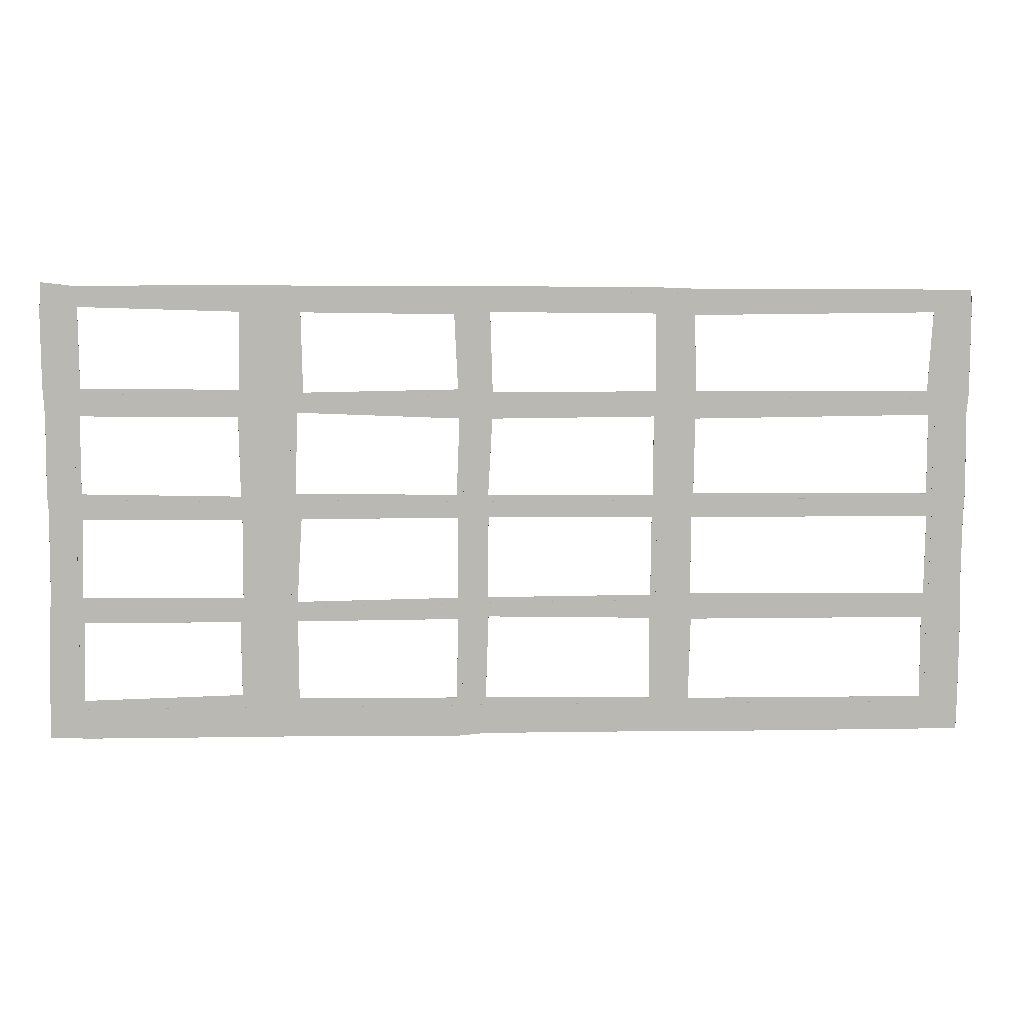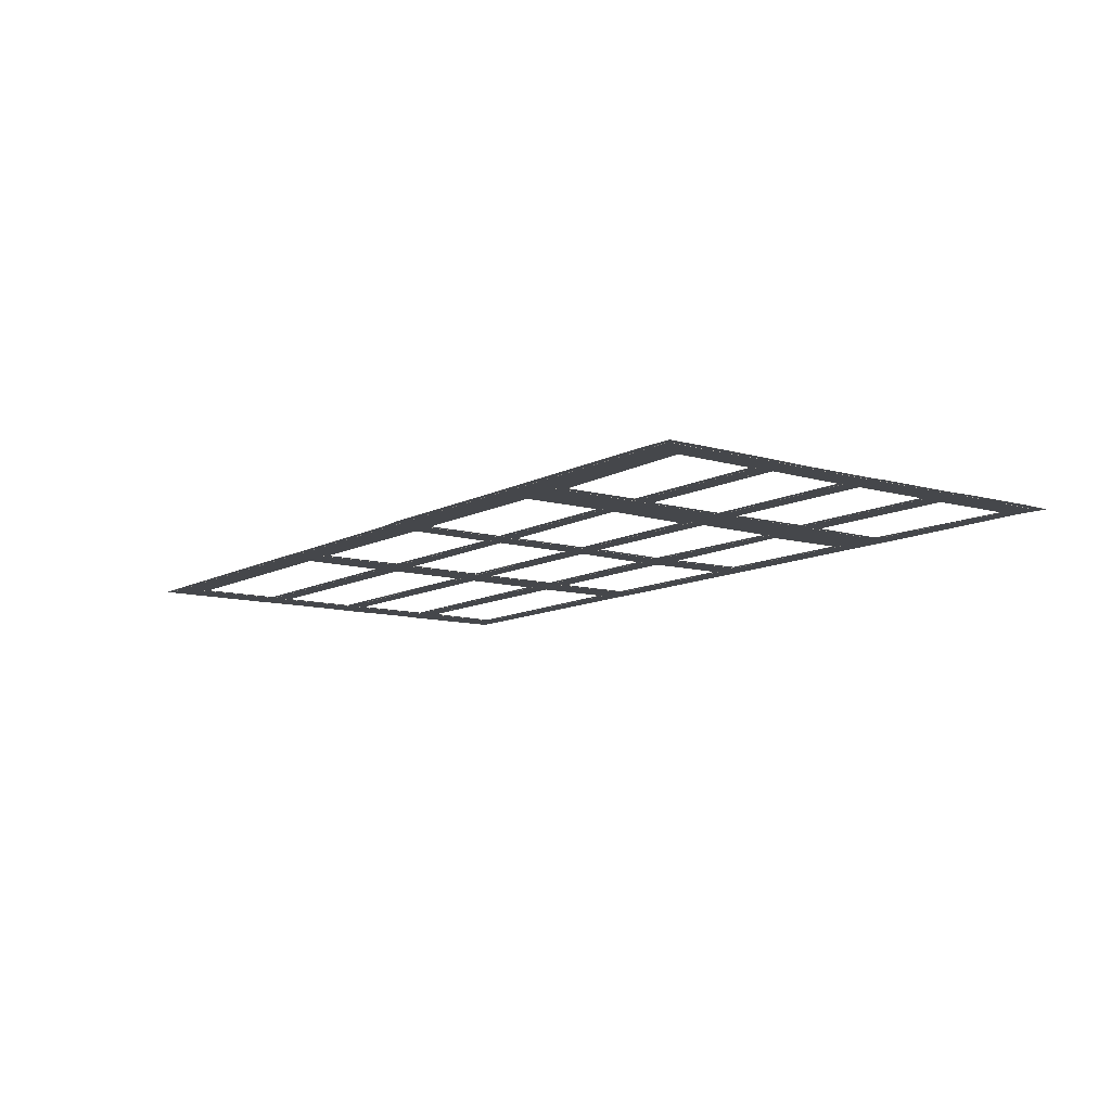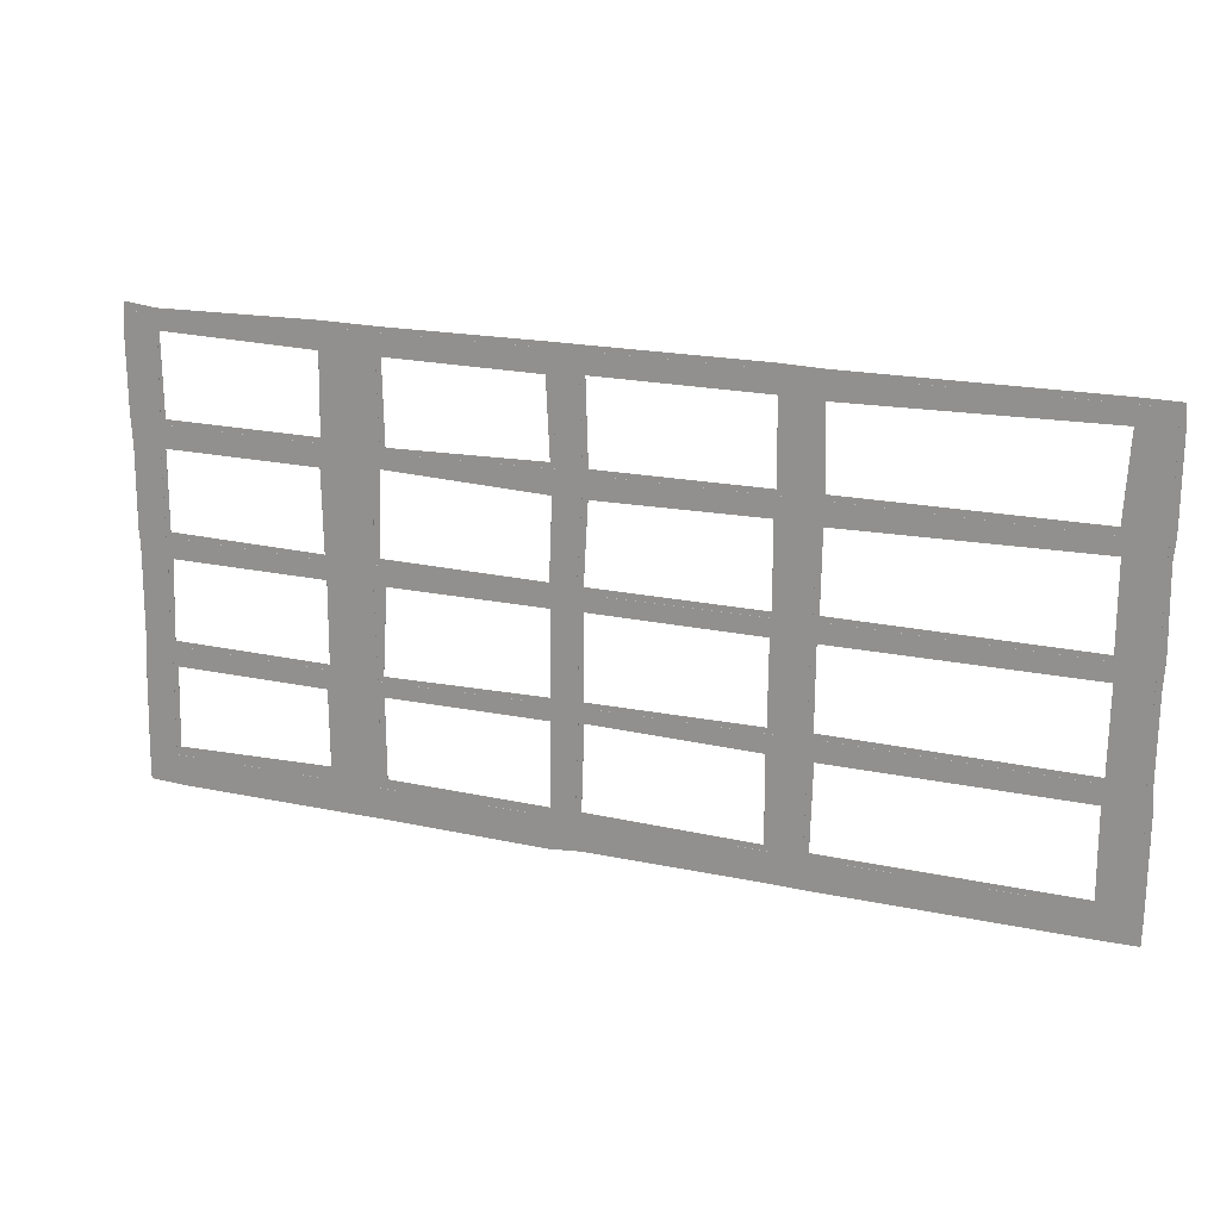
<metadata>
{"format":"obj","ext":"obj","renderer":"f3d","projection":"perspective","resolution":1024,"background":"white","views":[{"elev":7.9,"azim":-3.9,"up":"+Z"},{"elev":-10.4,"azim":-125.9,"up":"+Y"},{"elev":18.6,"azim":21.6,"up":"+Z"}]}
</metadata>
<code>
o Plane_Plane.005
v -521.7 -3.938 -20.15
v -718.4 -3.938 -17.88
v -567 -3.938 -19.96
v -688.9 -3.938 -19.16
v -397.3 -3.938 -22.09
v -372 -3.938 -19.96
v -239.8 -3.938 -20.76
v -208 -3.938 -21.44
v -18.4 -3.938 -22.36
v 14.19 -3.938 -22.12
v 14.83 -3.938 3.971
v 15.34 -3.938 73.86
v 14.33 -3.938 89.94
v 15 -3.938 153.4
v 16.15 -3.938 174.3
v 15.13 -3.938 235.8
v 16.64 -3.938 251.9
v 16.96 -3.938 316.3
v 16.22 -3.938 334.9
v -14.04 -3.938 335.6
v -205.3 -3.938 336.6
v -237.9 -3.938 337.9
v -366.7 -3.938 338.9
v -392.7 -3.938 339.2
v -516.6 -3.938 339.6
v -562.4 -3.938 340.5
v -689.3 -3.938 339.5
v -715.7 -3.938 342.6
v -717.1 -3.938 318.2
v -716.6 -3.938 261.3
v -715.2 -3.938 238.6
v -715.7 -3.938 176.2
v -714.7 -3.938 164
v -715.2 -3.938 97.44
v -716.5 -3.938 74.62
v -718.2 -3.938 11.82
v -689.4 -3.938 74.66
v -567 -3.938 73.63
v -566.4 -3.938 14.45
v -691.1 -3.938 11.61
v -690.4 -3.938 94.54
v -564.3 -3.938 92.85
v -564 -3.938 155.6
v -688.2 -3.938 156.9
v -688.7 -3.938 177.2
v -564.8 -3.938 174.3
v -688.6 -3.938 238.5
v -566 -3.938 236.9
v -687.5 -3.938 260.2
v -564.6 -3.938 258.6
v -688.1 -3.938 323.5
v -563.6 -3.938 319.5
v -516.2 -3.938 318.9
v -514.9 -3.938 256.1
v -519.7 -3.938 240.4
v -396.2 -3.938 317
v -367.9 -3.938 318.8
v -393.3 -3.938 258
v -392.3 -3.938 235.1
v -366 -3.938 256
v -236.3 -3.938 255.7
v -236.9 -3.938 317.2
v -366.3 -3.938 234.8
v -237.9 -3.938 235.7
v -237.5 -3.938 172.9
v -369.7 -3.938 173.9
v -394.8 -3.938 174.2
v -393.9 -3.938 155.6
v -369.4 -3.938 156
v -517.6 -3.938 156.2
v -521.6 -3.938 89.48
v -394.4 -3.938 91.25
v -522 -3.938 176.4
v -521.6 -3.938 73.72
v -521.2 -3.938 11.44
v -394.9 -3.938 9.692
v -394.3 -3.938 73.99
v -371.9 -3.938 9.866
v -369.6 -3.938 75.78
v -369.9 -3.938 91.38
v -239.3 -3.938 91.86
v -239.9 -3.938 72.97
v -238.7 -3.938 154.8
v -205.3 -3.938 174.2
v -206.6 -3.938 154.7
v -207 -3.938 92.46
v -206 -3.938 71.82
v -204.4 -3.938 233.8
v -204 -3.938 255.6
v -205.7 -3.938 315.9
v -239.4 -3.938 7.205
v -207.8 -3.938 6.43
v -16.07 -3.938 90.13
v -17.27 -3.938 70.85
v -13.79 -3.938 317.6
v -17.55 -3.938 254.6
v -15.91 -3.938 235.7
v -15.94 -3.938 172
v -15.1 -3.938 153.7
v -17.05 -3.938 4.945
v -391.7 -3.938 -15.74
v -373.7 -3.938 -15.49
v -526 -3.938 -15.93
v -561.9 -3.938 -14.52
v -695 -3.938 -13.98
v -713.2 -3.938 -14.38
v -236.3 -3.938 -16.28
v -213.5 -3.938 -16.84
v -18.41 -3.938 -18.06
v 9.985 -3.938 -17.85
v 10.53 -3.938 4.04
v 11.03 -3.938 73.74
v 10.02 -3.938 89.83
v 10.7 -3.938 153.5
v 11.84 -3.938 174.4
v 12.18 -3.938 238.2
v 12.83 -3.938 252.8
v 12.65 -3.938 316.2
v 12.08 -3.938 330.7
v -14.1 -3.938 331.3
v -205.4 -3.938 332.3
v -238 -3.938 333.6
v -366.8 -3.938 334.6
v -392.7 -3.938 334.9
v -516.6 -3.938 335.3
v -562.4 -3.938 336.2
v -689.5 -3.938 335.2
v -709.5 -3.938 335.7
v -710.2 -3.938 323.9
v -712.3 -3.938 261.5
v -710.9 -3.938 238.8
v -711.4 -3.938 176.4
v -710.4 -3.938 164.1
v -710.9 -3.938 97.3
v -712.2 -3.938 74.44
v -711.6 -3.938 11.92
v -693.6 -3.938 79
v -560.2 -3.938 78.22
v -560.8 -3.938 4.196
v -695.2 -3.938 4.626
v -694.8 -3.938 90.29
v -560.1 -3.938 88.49
v -559.7 -3.938 159.9
v -692.3 -3.938 161.3
v -693 -3.938 173
v -560.4 -3.938 169.9
v -692.9 -3.938 242.9
v -561.8 -3.938 241.2
v -691.8 -3.938 255.9
v -560.3 -3.938 254.3
v -689.8 -3.938 325.7
v -559.2 -3.938 323.6
v -520.6 -3.938 323.3
v -519.1 -3.938 251.8
v -392.1 -3.938 321.3
v -388.8 -3.938 253.8
v -523.8 -3.938 244.9
v -387.8 -3.938 239.2
v -372.3 -3.938 323.1
v -370.1 -3.938 251.7
v -231.9 -3.938 251.4
v -232.6 -3.938 321.5
v -233.6 -3.938 240.1
v -233.2 -3.938 168.6
v -375.1 -3.938 168.7
v -370.4 -3.938 239.1
v -389.5 -3.938 168.8
v -389.5 -3.938 159.9
v -527.9 -3.938 162.4
v -526.2 -3.938 85.11
v -390.1 -3.938 87.01
v -527.4 -3.938 171.3
v -526 -3.938 78.02
v -527.3 -3.938 3.774
v -390.9 -3.938 3.125
v -390 -3.938 78.3
v -376.6 -3.938 3.61
v -373.7 -3.938 80.18
v -374.3 -3.938 87.06
v -235 -3.938 87.57
v -235.7 -3.938 77.18
v -372.9 -3.938 158.5
v -234.3 -3.938 159.1
v -210.9 -3.938 159
v -211.3 -3.938 88.21
v -209.7 -3.938 169.9
v -208.6 -3.938 238.1
v -208.2 -3.938 251.3
v -210.1 -3.938 320.2
v -235.1 -3.938 2.812
v -210.2 -3.938 76.14
v -212.2 -3.938 2.159
v -11.83 -3.938 85.77
v -12.98 -3.938 75.13
v -9.214 -3.938 322
v -12.76 -3.938 248.6
v -10.26 -3.938 238.6
v -11.63 -3.938 167.6
v -10.73 -3.938 158
v -12.73 -3.938 0.6065
v -391.7 -3.838 -15.74
v -373.7 -3.838 -15.49
v -526 -3.838 -15.93
v -561.9 -3.838 -14.52
v -695 -3.838 -13.98
v -713.2 -3.838 -14.38
v -236.3 -3.838 -16.28
v -213.5 -3.838 -16.84
v -18.41 -3.838 -18.06
v 9.985 -3.838 -17.85
v 10.53 -3.838 4.04
v 11.03 -3.838 73.74
v 10.02 -3.838 89.83
v 10.7 -3.838 153.5
v 11.84 -3.838 174.4
v 12.18 -3.838 238.2
v 12.83 -3.838 252.8
v 12.65 -3.838 316.2
v 12.08 -3.838 330.7
v -14.1 -3.838 331.3
v -205.4 -3.838 332.3
v -238 -3.838 333.6
v -366.8 -3.838 334.6
v -392.7 -3.838 334.9
v -516.6 -3.838 335.3
v -562.4 -3.838 336.2
v -689.5 -3.838 335.2
v -709.5 -3.838 335.7
v -710.2 -3.838 323.9
v -712.3 -3.838 261.5
v -710.9 -3.838 238.8
v -711.4 -3.838 176.4
v -710.4 -3.838 164.1
v -710.9 -3.838 97.3
v -712.2 -3.838 74.44
v -711.6 -3.838 11.92
v -693.6 -3.838 79
v -560.2 -3.838 78.22
v -560.8 -3.838 4.196
v -695.2 -3.838 4.626
v -694.8 -3.838 90.29
v -560.1 -3.838 88.49
v -559.7 -3.838 159.9
v -692.3 -3.838 161.3
v -693 -3.838 173
v -560.4 -3.838 169.9
v -692.9 -3.838 242.9
v -561.8 -3.838 241.2
v -691.8 -3.838 255.9
v -560.3 -3.838 254.3
v -689.8 -3.838 325.7
v -559.2 -3.838 323.6
v -520.6 -3.838 323.3
v -519.1 -3.838 251.8
v -392.1 -3.838 321.3
v -388.8 -3.838 253.8
v -523.8 -3.838 244.9
v -387.8 -3.838 239.2
v -372.3 -3.838 323.1
v -370.1 -3.838 251.7
v -231.9 -3.838 251.4
v -232.6 -3.838 321.5
v -233.6 -3.838 240.1
v -233.2 -3.838 168.6
v -375.1 -3.838 168.7
v -370.4 -3.838 239.1
v -389.5 -3.838 168.8
v -389.5 -3.838 159.9
v -527.9 -3.838 162.4
v -526.2 -3.838 85.11
v -390.1 -3.838 87.01
v -527.4 -3.838 171.3
v -526 -3.838 78.02
v -527.3 -3.838 3.774
v -390.9 -3.838 3.125
v -390 -3.838 78.3
v -376.6 -3.838 3.61
v -373.7 -3.838 80.18
v -374.3 -3.838 87.06
v -235 -3.838 87.57
v -235.7 -3.838 77.18
v -372.9 -3.838 158.5
v -234.3 -3.838 159.1
v -210.9 -3.838 159
v -211.3 -3.838 88.21
v -209.7 -3.838 169.9
v -208.6 -3.838 238.1
v -208.2 -3.838 251.3
v -210.1 -3.838 320.2
v -235.1 -3.838 2.812
v -210.2 -3.838 76.14
v -212.2 -3.838 2.159
v -11.83 -3.838 85.77
v -12.98 -3.838 75.13
v -9.214 -3.838 322
v -12.76 -3.838 248.6
v -10.26 -3.838 238.6
v -11.63 -3.838 167.6
v -10.73 -3.838 158
v -12.73 -3.838 0.6065
v -397.3 -3.838 -22.09
v -372 -3.838 -19.96
v -521.7 -3.838 -20.15
v -567 -3.838 -19.96
v -688.9 -3.838 -19.16
v -718.4 -3.838 -17.88
v -239.8 -3.838 -20.76
v -208 -3.838 -21.44
v -18.4 -3.838 -22.36
v 14.19 -3.838 -22.12
v 14.83 -3.838 3.971
v 15.34 -3.838 73.86
v 14.33 -3.838 89.94
v 15 -3.838 153.4
v 16.15 -3.838 174.3
v 15.13 -3.838 235.8
v 16.64 -3.838 251.9
v 16.96 -3.838 316.3
v 16.22 -3.838 334.9
v -14.04 -3.838 335.6
v -205.3 -3.838 336.6
v -237.9 -3.838 337.9
v -366.7 -3.838 338.9
v -392.7 -3.838 339.2
v -516.6 -3.838 339.6
v -562.4 -3.838 340.5
v -689.3 -3.838 339.5
v -715.7 -3.838 342.6
v -717.1 -3.838 318.2
v -716.6 -3.838 261.3
v -715.2 -3.838 238.6
v -715.7 -3.838 176.2
v -714.7 -3.838 164
v -715.2 -3.838 97.44
v -716.5 -3.838 74.62
v -718.2 -3.838 11.82
v -689.4 -3.838 74.66
v -567 -3.838 73.63
v -566.4 -3.838 14.45
v -691.1 -3.838 11.61
v -690.4 -3.838 94.54
v -564.3 -3.838 92.85
v -564 -3.838 155.6
v -688.2 -3.838 156.9
v -688.7 -3.838 177.2
v -564.8 -3.838 174.3
v -688.6 -3.838 238.5
v -566 -3.838 236.9
v -687.5 -3.838 260.2
v -564.6 -3.838 258.6
v -688.1 -3.838 323.5
v -563.6 -3.838 319.5
v -516.2 -3.838 318.9
v -514.9 -3.838 256.1
v -396.2 -3.838 317
v -393.3 -3.838 258
v -519.7 -3.838 240.4
v -392.3 -3.838 235.1
v -367.9 -3.838 318.8
v -366 -3.838 256
v -236.3 -3.838 255.7
v -236.9 -3.838 317.2
v -237.9 -3.838 235.7
v -237.5 -3.838 172.9
v -369.7 -3.838 173.9
v -366.3 -3.838 234.8
v -394.8 -3.838 174.2
v -393.9 -3.838 155.6
v -517.6 -3.838 156.2
v -521.6 -3.838 89.48
v -394.4 -3.838 91.25
v -522 -3.838 176.4
v -521.6 -3.838 73.72
v -521.2 -3.838 11.44
v -394.9 -3.838 9.692
v -394.3 -3.838 73.99
v -371.9 -3.838 9.866
v -369.6 -3.838 75.78
v -369.9 -3.838 91.38
v -239.3 -3.838 91.86
v -239.9 -3.838 72.97
v -369.4 -3.838 156
v -238.7 -3.838 154.8
v -206.6 -3.838 154.7
v -207 -3.838 92.46
v -205.3 -3.838 174.2
v -204.4 -3.838 233.8
v -204 -3.838 255.6
v -205.7 -3.838 315.9
v -239.4 -3.838 7.205
v -206 -3.838 71.82
v -207.8 -3.838 6.43
v -16.07 -3.838 90.13
v -17.27 -3.838 70.85
v -13.79 -3.838 317.6
v -17.55 -3.838 254.6
v -15.91 -3.838 235.7
v -15.94 -3.838 172
v -15.1 -3.838 153.7
v -17.05 -3.838 4.945
f 105 140 139 104
f 105 106 136 140
f 136 135 137 140
f 138 137 141 142
f 134 141 137 135
f 133 144 141 134
f 146 143 144 145
f 132 145 144 133
f 148 147 149 150
f 130 149 147 131
f 131 147 145 132
f 151 149 130 129
f 128 127 151 129
f 126 152 151 127
f 153 152 126 125
f 157 148 150 154
f 150 152 153 154
f 159 155 124 123
f 124 155 153 125
f 122 162 159 123
f 158 156 160 166
f 159 160 156 155
f 157 154 156 158
f 146 172 169 143
f 146 148 157 172
f 167 168 169 172
f 158 166 165 167
f 168 167 165 182
f 142 143 169 170
f 173 138 142 170
f 103 104 139 174
f 139 138 173 174
f 171 176 173 170
f 101 103 174 175
f 102 101 175 177
f 176 178 177 175
f 171 179 178 176
f 179 180 181 178
f 182 179 171 168
f 183 164 186 184
f 164 183 182 165
f 181 180 185 191
f 180 183 184 185
f 188 187 163 161
f 163 187 186 164
f 161 163 166 160
f 121 189 162 122
f 162 189 188 161
f 107 102 177 190
f 108 107 190 192
f 191 192 190 181
f 191 185 193 194
f 119 118 195 120
f 120 195 189 121
f 197 196 117 116
f 117 196 195 118
f 187 188 196 197
f 199 198 115 114
f 115 198 197 116
f 112 194 193 113
f 114 113 193 199
f 184 186 198 199
f 110 109 200 111
f 111 200 194 112
f 109 108 192 200
f 32 31 331 332
f 103 101 201 203
f 172 272 267 167
f 31 30 330 331
f 101 102 202 201
f 168 171 271 268
f 30 29 329 330
f 170 270 271 171
f 29 28 328 329
f 169 269 270 170
f 28 27 327 328
f 168 268 269 169
f 27 26 326 327
f 26 25 325 326
f 25 24 324 325
f 24 23 323 324
f 23 22 322 323
f 158 167 267 258
f 22 21 321 322
f 165 166 266 265
f 21 20 320 321
f 164 165 265 264
f 19 319 320 20
f 163 164 264 263
f 18 318 319 19
f 17 317 318 18
f 17 16 316 317
f 16 15 315 316
f 15 14 314 315
f 13 313 314 14
f 159 162 262 259
f 12 312 313 13
f 162 161 261 262
f 11 311 312 12
f 161 160 260 261
f 10 310 311 11
f 160 159 259 260
f 9 309 310 10
f 157 158 258 257
f 9 8 308 309
f 8 7 307 308
f 156 154 254 256
f 7 6 302 307
f 155 156 256 255
f 4 2 306 305
f 3 4 305 304
f 1 3 304 303
f 5 1 303 301
f 153 155 255 253
f 6 5 301 302
f 200 192 292 300
f 154 153 253 254
f 200 300 294 194
f 184 199 299 284
f 92 100 400 392
f 198 186 286 298
f 94 394 400 100
f 193 293 299 199
f 99 85 384 399
f 152 150 250 252
f 84 98 398 386
f 151 152 252 251
f 99 399 393 93
f 98 97 397 398
f 89 96 396 388
f 149 151 251 249
f 97 88 387 397
f 197 198 298 297
f 95 395 396 96
f 196 188 288 296
f 95 90 389 395
f 187 197 297 287
f 87 391 394 94
f 150 149 249 250
f 93 393 385 86
f 92 392 391 87
f 148 146 246 248
f 78 91 390 377
f 147 148 248 247
f 196 296 295 195
f 82 381 390 91
f 145 147 247 245
f 90 89 388 389
f 64 63 366 363
f 189 195 295 289
f 88 84 386 387
f 145 245 246 146
f 194 294 291 191
f 85 86 385 384
f 81 83 383 380
f 185 285 293 193
f 83 69 382 383
f 141 144 244 241
f 191 291 292 192
f 69 80 379 382
f 143 243 244 144
f 190 177 277 290
f 79 378 381 82
f 142 242 243 143
f 81 380 379 80
f 201 202 302 301
f 203 201 301 303
f 204 203 303 304
f 205 204 304 305
f 206 205 305 306
f 202 207 307 302
f 207 208 308 307
f 208 209 309 308
f 210 310 309 209
f 211 311 310 210
f 212 312 311 211
f 213 313 312 212
f 214 314 313 213
f 214 215 315 314
f 215 216 316 315
f 216 217 317 316
f 218 318 317 217
f 219 319 318 218
f 220 320 319 219
f 220 221 321 320
f 221 222 322 321
f 222 223 323 322
f 223 224 324 323
f 224 225 325 324
f 225 226 326 325
f 226 227 327 326
f 227 228 328 327
f 228 229 329 328
f 229 230 330 329
f 230 231 331 330
f 231 232 332 331
f 232 233 333 332
f 233 234 334 333
f 234 235 335 334
f 235 236 336 335
f 236 206 306 336
f 238 338 337 237
f 239 339 338 238
f 239 240 340 339
f 240 237 337 340
f 241 341 342 242
f 242 342 343 243
f 243 343 344 244
f 241 244 344 341
f 245 345 346 246
f 245 247 347 345
f 247 248 348 347
f 248 246 346 348
f 250 249 349 350
f 249 251 351 349
f 251 252 352 351
f 252 250 350 352
f 254 253 353 354
f 253 255 355 353
f 255 256 356 355
f 256 254 354 356
f 257 258 358 357
f 260 259 359 360
f 261 260 360 361
f 262 261 361 362
f 259 262 362 359
f 263 264 364 363
f 264 265 365 364
f 265 266 366 365
f 258 267 367 358
f 268 368 369 269
f 269 369 370 270
f 270 370 371 271
f 268 271 371 368
f 272 372 367 267
f 272 257 357 372
f 273 373 374 274
f 276 275 375 376
f 276 376 373 273
f 275 274 374 375
f 277 278 378 377
f 279 379 380 280
f 281 381 378 278
f 279 282 382 379
f 282 283 383 382
f 283 280 380 383
f 285 284 384 385
f 286 287 387 386
f 266 263 363 366
f 288 289 389 388
f 290 390 381 281
f 290 277 377 390
f 291 391 392 292
f 285 385 393 293
f 294 394 391 291
f 289 295 395 389
f 296 396 395 295
f 287 297 397 387
f 296 288 388 396
f 297 298 398 397
f 293 393 399 299
f 298 286 386 398
f 284 299 399 384
f 300 400 394 294
f 300 292 392 400
f 172 157 257 272
f 104 103 203 204
f 33 32 332 333
f 105 104 204 205
f 34 33 333 334
f 106 105 205 206
f 35 34 334 335
f 102 107 207 202
f 36 35 335 336
f 107 108 208 207
f 2 36 336 306
f 108 109 209 208
f 37 337 338 38
f 110 210 209 109
f 38 338 339 39
f 173 273 274 174
f 111 211 210 110
f 40 39 339 340
f 112 212 211 111
f 37 40 340 337
f 113 213 212 112
f 42 342 341 41
f 114 214 213 113
f 43 343 342 42
f 176 175 275 276
f 114 115 215 214
f 44 344 343 43
f 176 276 273 173
f 115 116 216 215
f 44 41 341 344
f 116 117 217 216
f 46 346 345 45
f 175 174 274 275
f 118 218 217 117
f 47 45 345 347
f 119 219 218 118
f 48 47 347 348
f 120 220 219 119
f 46 48 348 346
f 177 178 278 277
f 120 121 221 220
f 49 50 350 349
f 121 122 222 221
f 51 49 349 351
f 122 123 223 222
f 52 51 351 352
f 179 279 280 180
f 123 124 224 223
f 50 52 352 350
f 124 125 225 224
f 53 54 354 353
f 181 281 278 178
f 125 126 226 225
f 56 53 353 355
f 126 127 227 226
f 58 56 355 356
f 179 182 282 279
f 127 128 228 227
f 54 58 356 354
f 182 183 283 282
f 128 129 229 228
f 59 55 357 358
f 183 180 280 283
f 129 130 230 229
f 57 60 360 359
f 130 131 231 230
f 60 61 361 360
f 131 132 232 231
f 61 62 362 361
f 132 133 233 232
f 62 57 359 362
f 133 134 234 233
f 65 64 363 364
f 185 184 284 285
f 134 135 235 234
f 66 65 364 365
f 135 136 236 235
f 63 66 365 366
f 136 106 206 236
f 67 59 358 367
f 70 369 368 68
f 138 238 237 137
f 71 370 369 70
f 139 239 238 138
f 72 371 370 71
f 139 140 240 239
f 72 68 368 371
f 186 187 287 286
f 140 137 237 240
f 67 367 372 73
f 166 163 263 266
f 55 73 372 357
f 188 189 289 288
f 75 374 373 74
f 76 77 376 375
f 74 373 376 77
f 190 290 281 181
f 141 241 242 142
f 75 76 375 374
f 79 78 377 378

</code>
